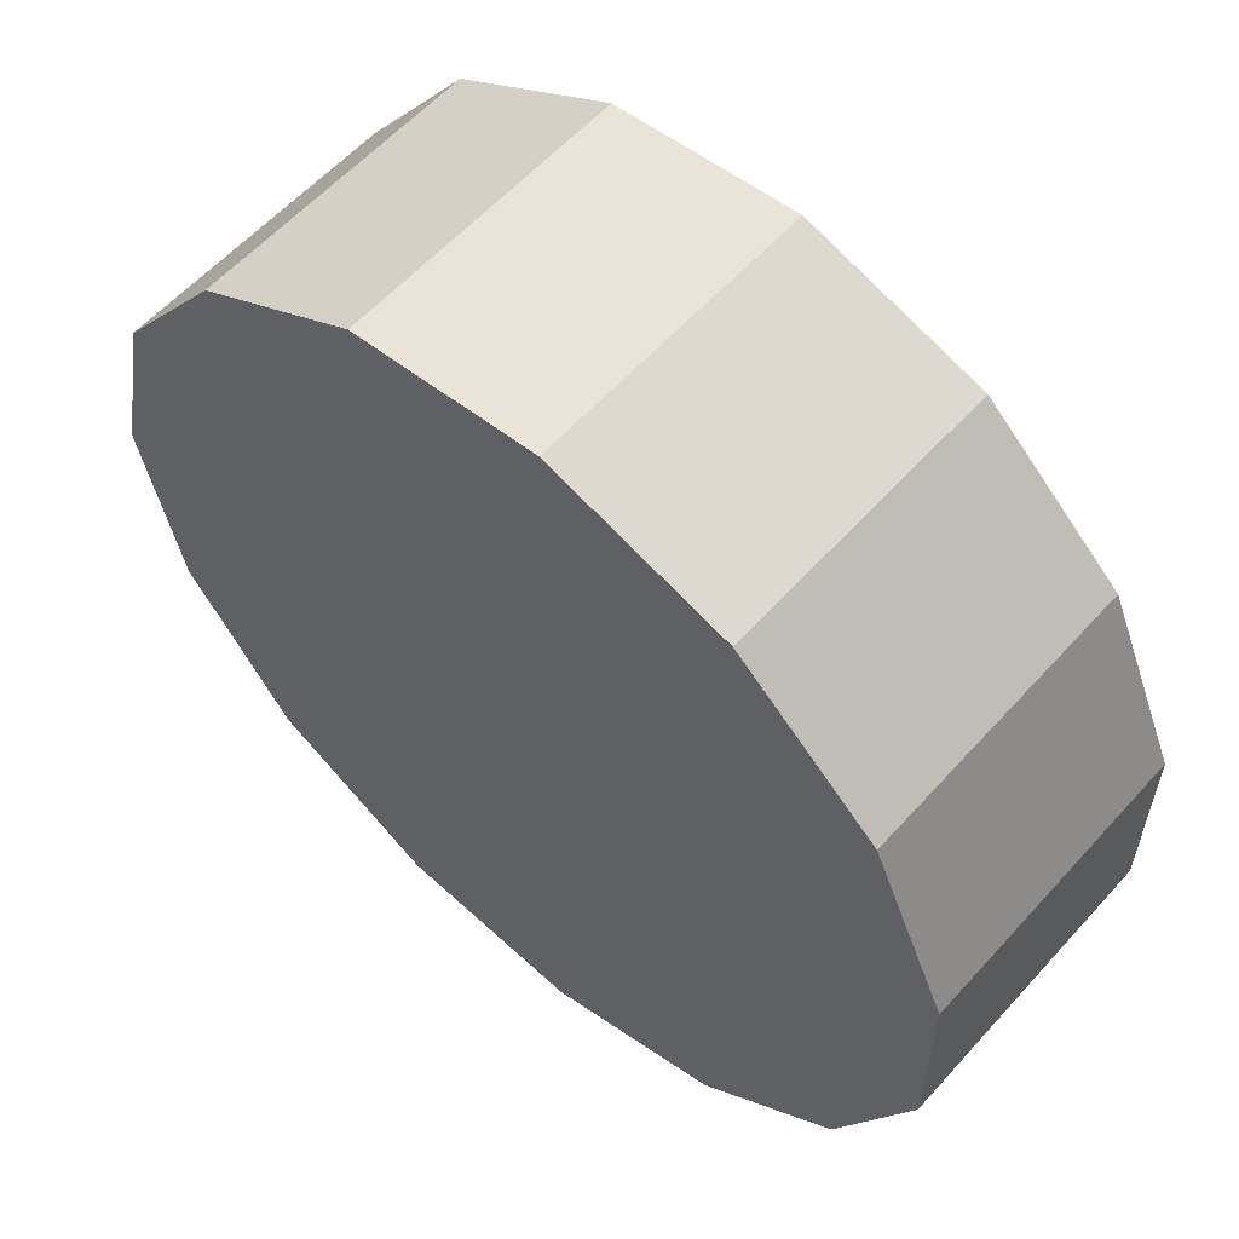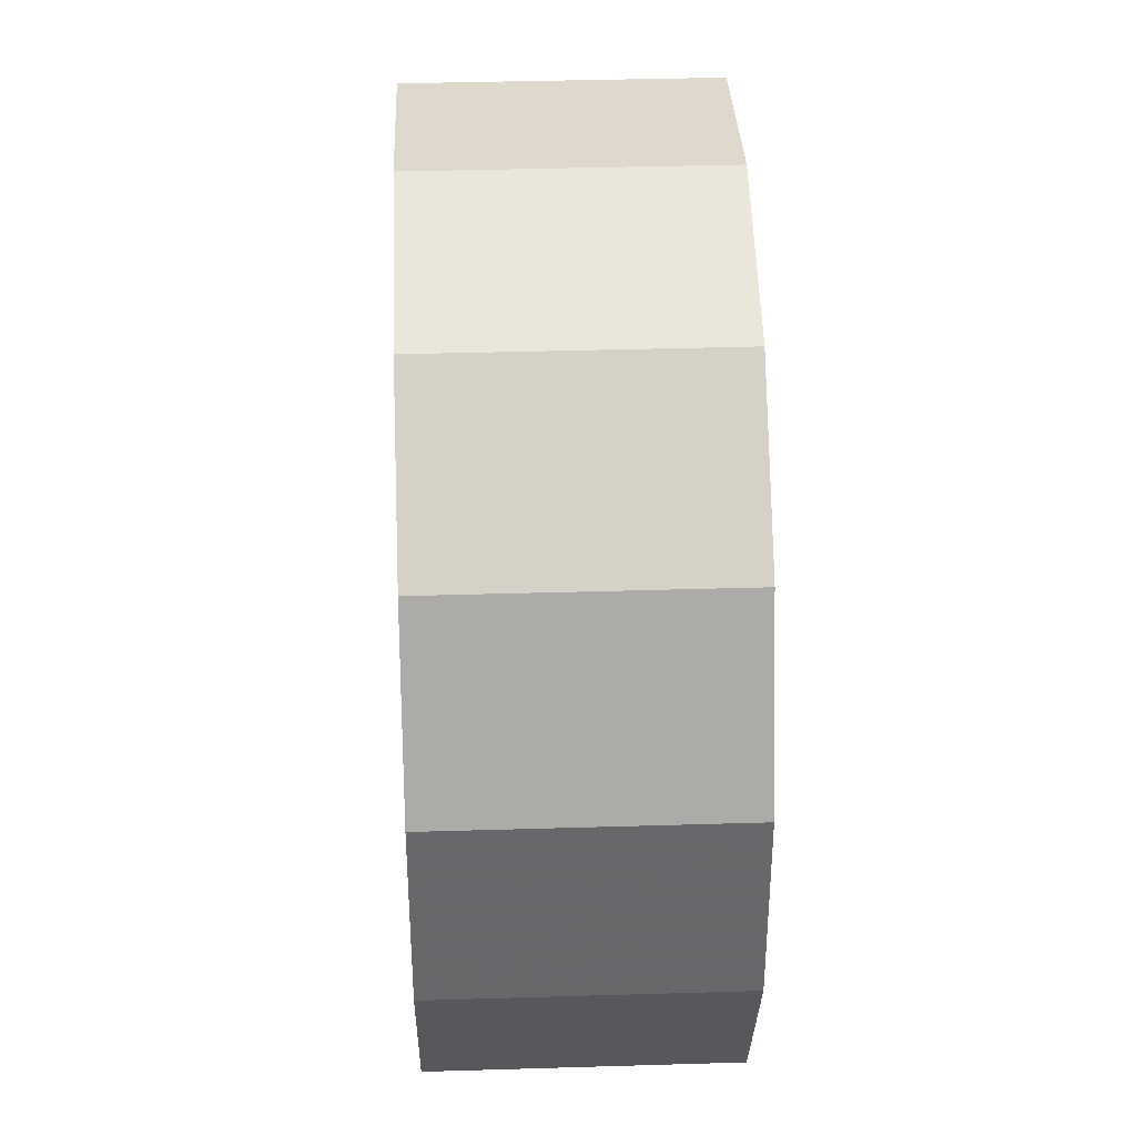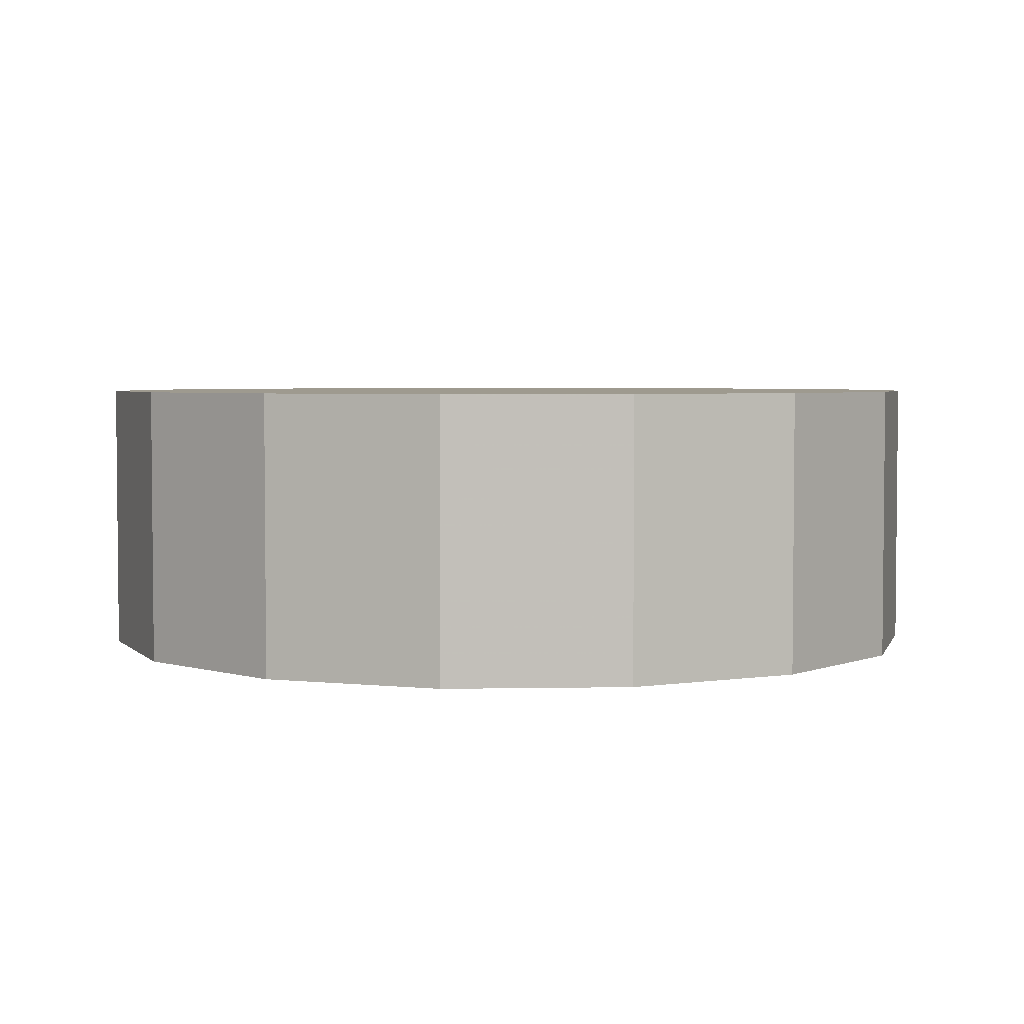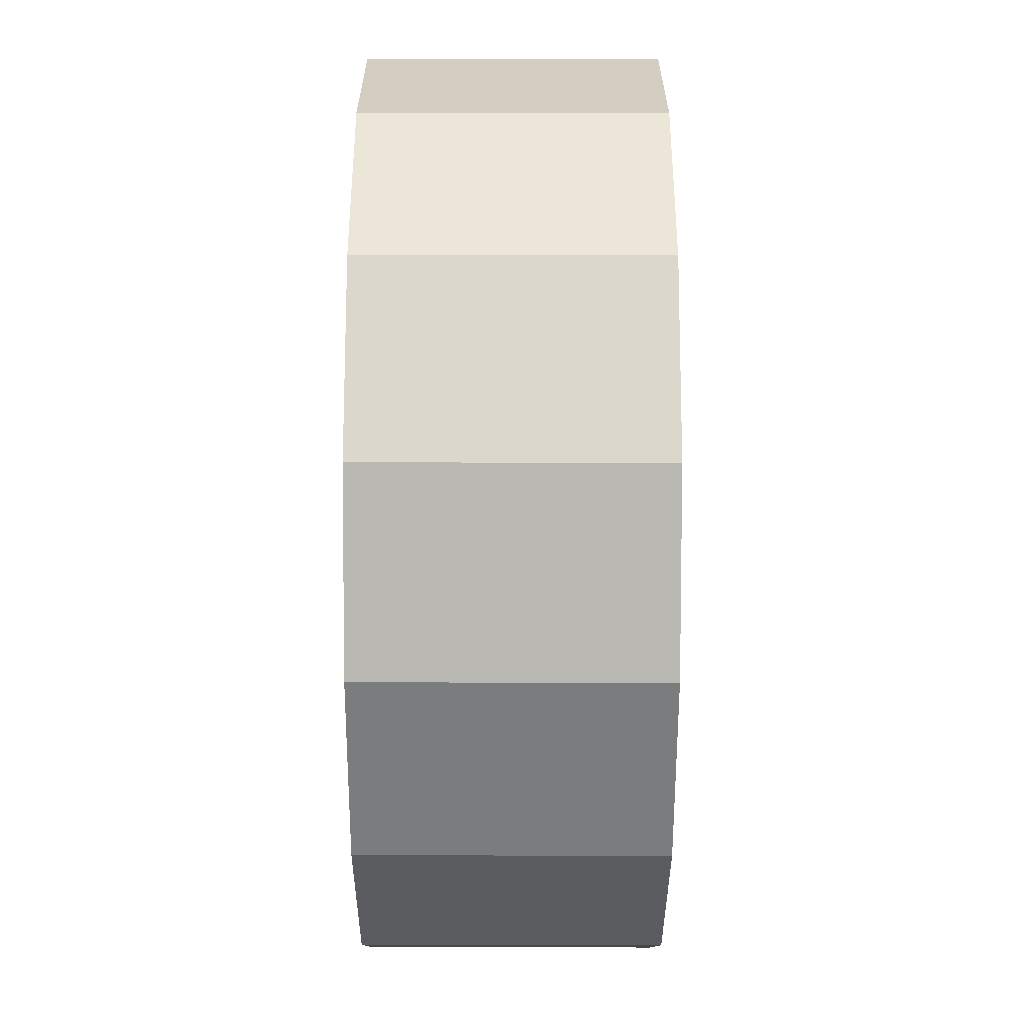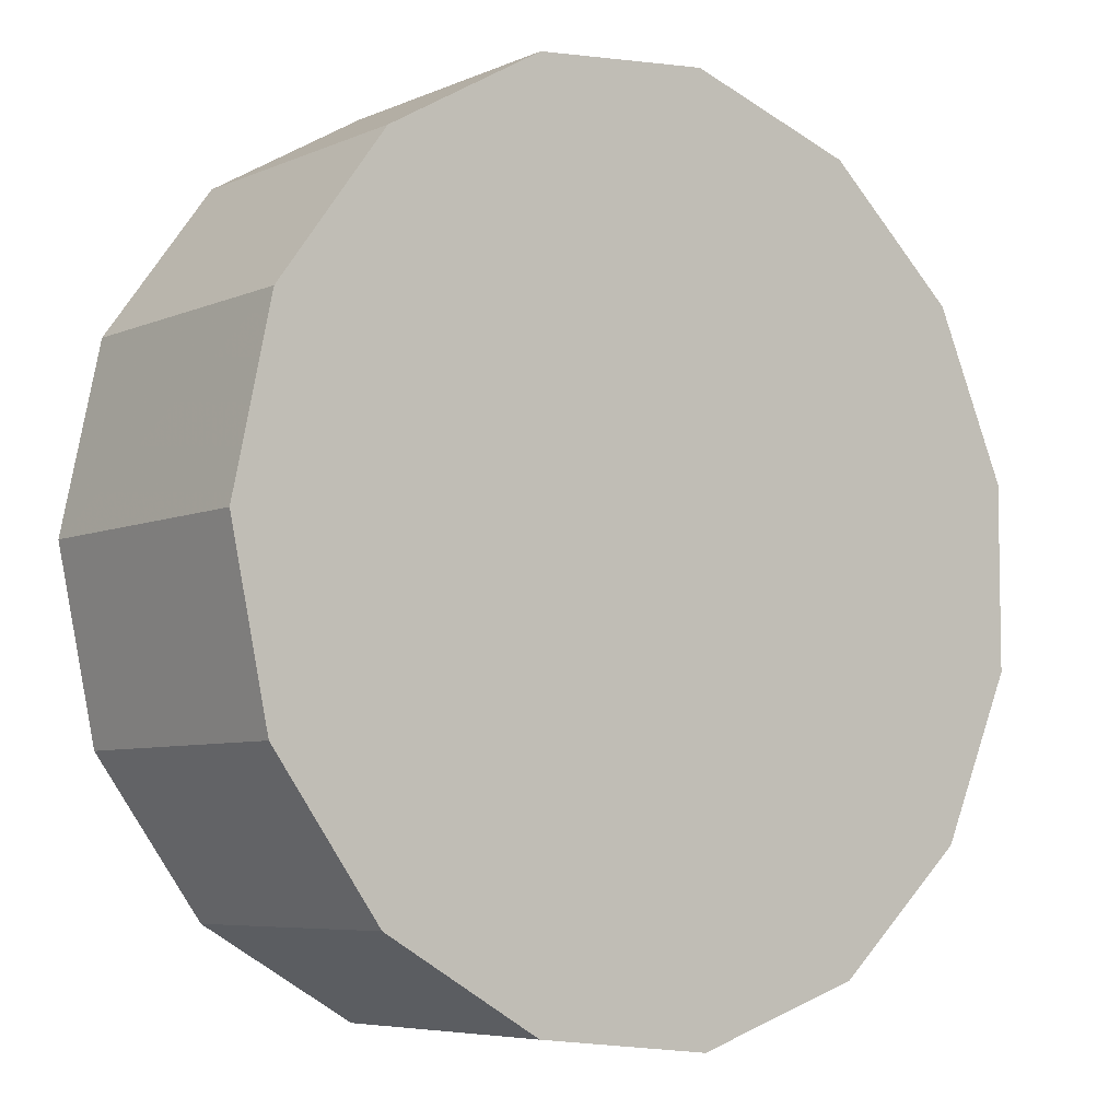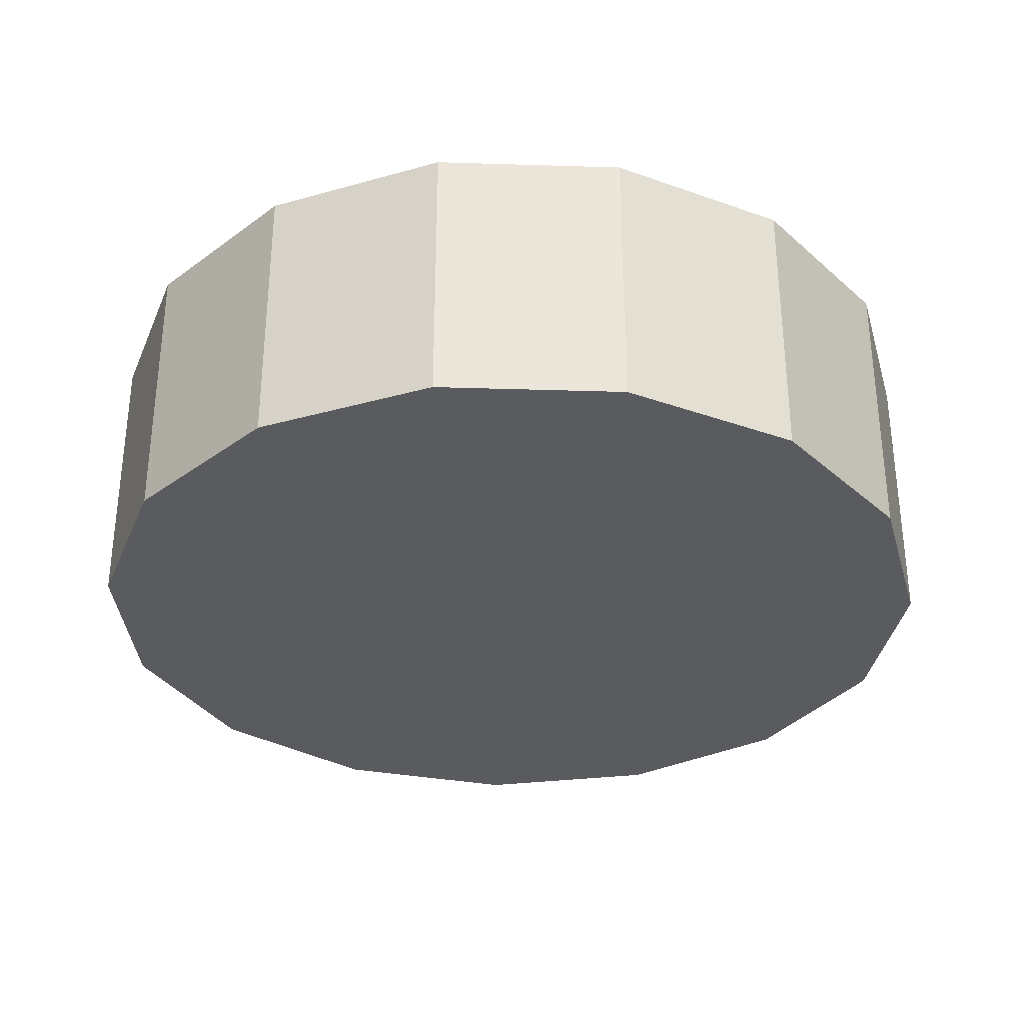
<metadata>
{"format":"obj","ext":"obj","renderer":"f3d","projection":"perspective","resolution":1024,"background":"white","views":[{"elev":58.7,"azim":-138.4,"up":"+Y"},{"elev":37.9,"azim":-92.2,"up":"+Y"},{"elev":3.7,"azim":-45.6,"up":"+Z"},{"elev":-64.7,"azim":-90.1,"up":"+Y"},{"elev":-6.2,"azim":141.6,"up":"+Y"},{"elev":-32.3,"azim":-68.5,"up":"+Z"}]}
</metadata>
<code>
v 0 0 -0.4046
v 1.282 0 -0.4046
v 1.282 0 0.4046
v 0 0 0.4046
v 1.172 0.5216 -0.4046
v 1.172 0.5216 0.4046
v 0.8581 0.953 -0.4046
v 0.8581 0.953 0.4046
v 0.3963 1.22 -0.4046
v 0.3963 1.22 0.4046
v -0.134 1.275 -0.4046
v -0.134 1.275 0.4046
v -0.6412 1.111 -0.4046
v -0.6412 1.111 0.4046
v -1.037 0.7538 -0.4046
v -1.037 0.7538 0.4046
v -1.254 0.2666 -0.4046
v -1.254 0.2666 0.4046
v -1.254 -0.2666 -0.4046
v -1.254 -0.2666 0.4046
v -1.037 -0.7538 -0.4046
v -1.037 -0.7538 0.4046
v -0.6412 -1.111 -0.4046
v -0.6412 -1.111 0.4046
v -0.134 -1.275 -0.4046
v -0.134 -1.275 0.4046
v 0.3963 -1.22 -0.4046
v 0.3963 -1.22 0.4046
v 0.8581 -0.953 -0.4046
v 0.8581 -0.953 0.4046
v 1.172 -0.5216 -0.4046
v 1.172 -0.5216 0.4046
f 2 1 5
f 2 5 3
f 3 5 6
f 3 6 4
f 5 1 7
f 5 7 6
f 6 7 8
f 6 8 4
f 7 1 9
f 7 9 8
f 8 9 10
f 8 10 4
f 9 1 11
f 9 11 10
f 10 11 12
f 10 12 4
f 11 1 13
f 11 13 12
f 12 13 14
f 12 14 4
f 13 1 15
f 13 15 14
f 14 15 16
f 14 16 4
f 15 1 17
f 15 17 16
f 16 17 18
f 16 18 4
f 17 1 19
f 17 19 18
f 18 19 20
f 18 20 4
f 19 1 21
f 19 21 20
f 20 21 22
f 20 22 4
f 21 1 23
f 21 23 22
f 22 23 24
f 22 24 4
f 23 1 25
f 23 25 24
f 24 25 26
f 24 26 4
f 25 1 27
f 25 27 26
f 26 27 28
f 26 28 4
f 27 1 29
f 27 29 28
f 28 29 30
f 28 30 4
f 29 1 31
f 29 31 30
f 30 31 32
f 30 32 4
f 31 1 2
f 31 2 32
f 32 2 3
f 32 3 4

</code>
